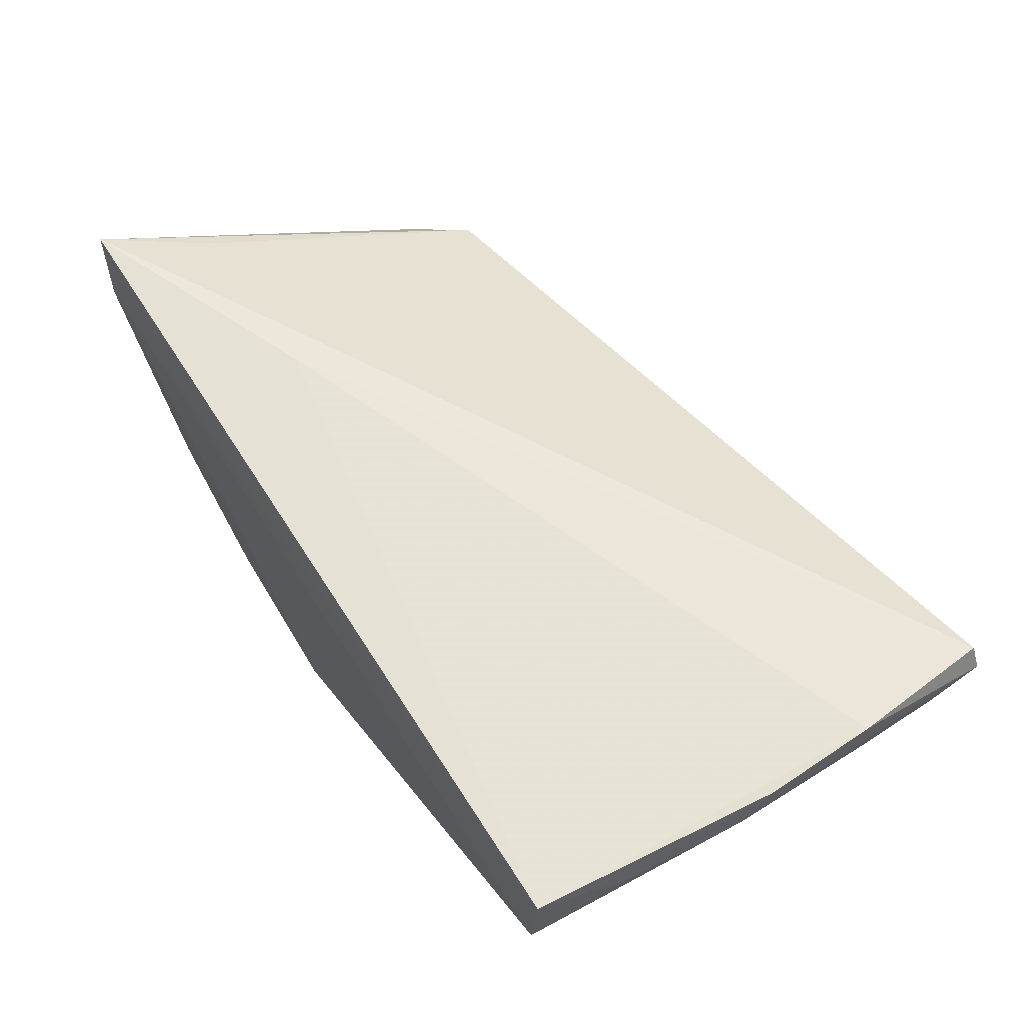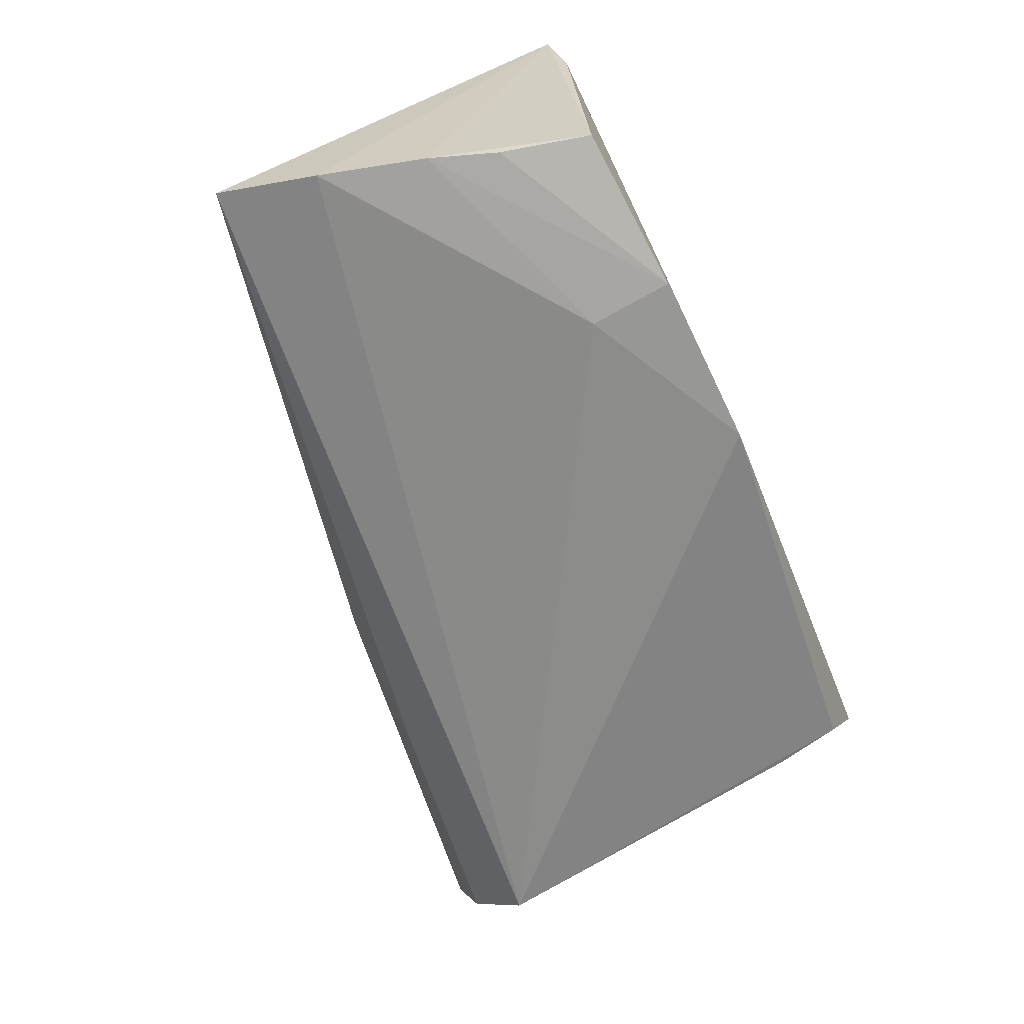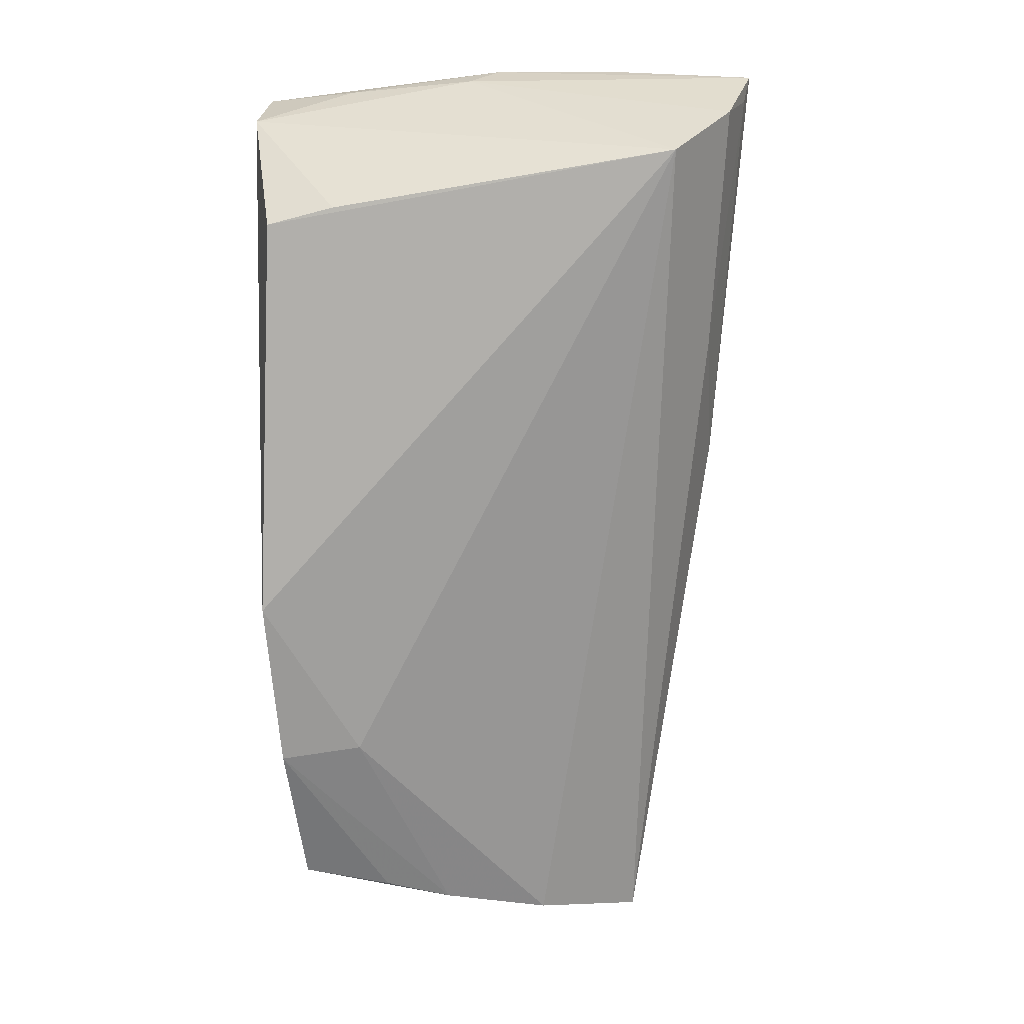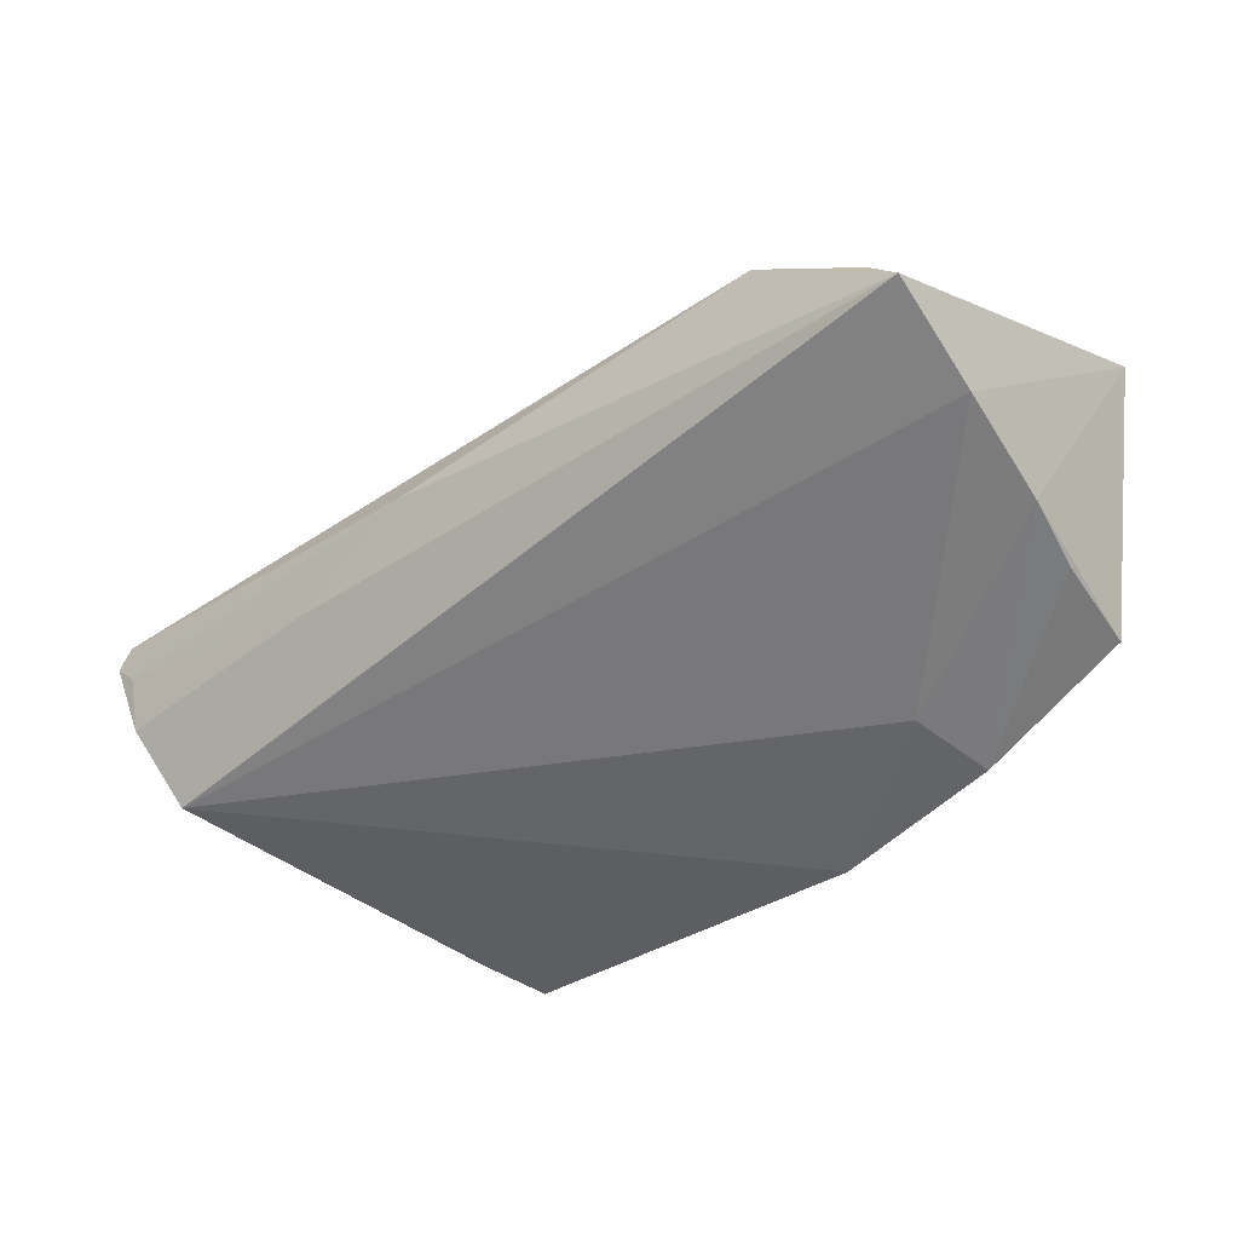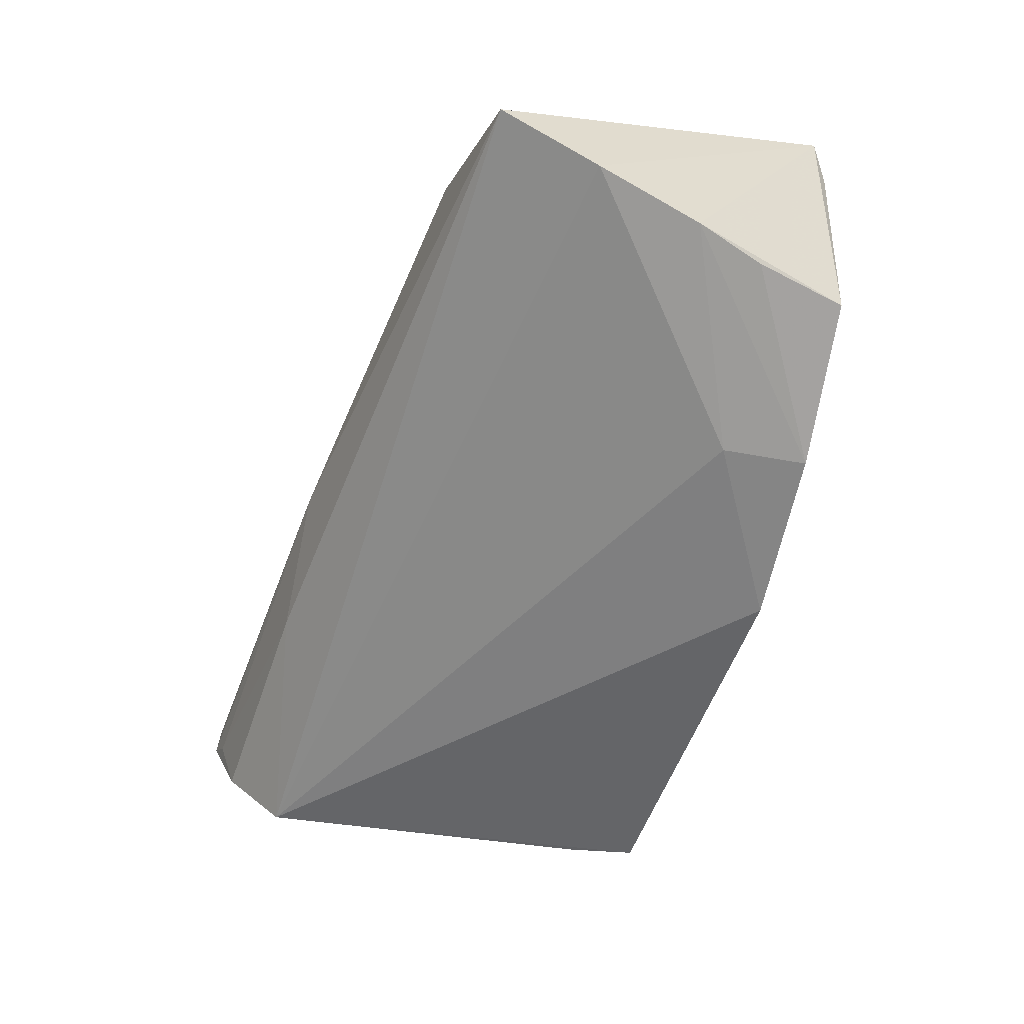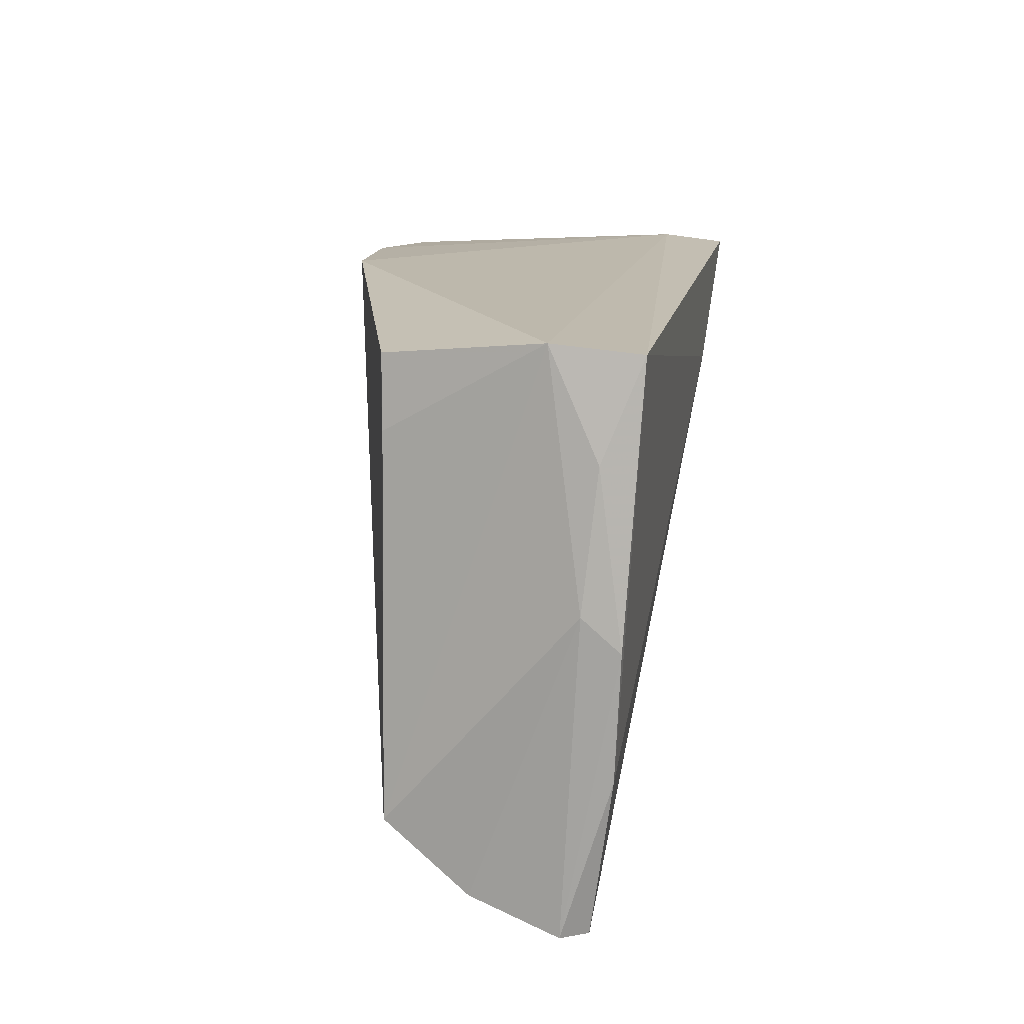
<metadata>
{"format":"obj","ext":"obj","renderer":"f3d","projection":"perspective","resolution":1024,"background":"white","views":[{"elev":64.9,"azim":-124.0,"up":"+Z"},{"elev":-75.2,"azim":113.1,"up":"+Z"},{"elev":-62.3,"azim":-88.7,"up":"+Z"},{"elev":-54.7,"azim":46.5,"up":"+Z"},{"elev":-67.8,"azim":75.2,"up":"+Z"},{"elev":15.2,"azim":-80.3,"up":"+Y"}]}
</metadata>
<code>
v 0.02371 0.01433 -0.02413
v -0.05153 -0.03684 0.00886
v -0.05222 -0.03768 0.01493
v -0.05234 -0.03431 0.001845
v -0.05061 -0.02694 -0.007761
v 0.04434 0.02267 -0.02306
v -0.05361 -0.001931 0.01385
v 0.05206 -0.02189 -0.01163
v 0.0248 0.02434 -0.02479
v -0.0499 0.02465 0.01979
v 0.0554 -0.0219 -0.0176
v 0.05183 0.02363 0.01212
v 0.04931 0.009682 0.01505
v 0.0251 0.01045 0.01979
v -0.04458 0.01462 -0.008608
v -0.05362 -0.005653 0.01813
v 0.05271 -0.009307 -0.02133
v -0.02323 -0.03205 -0.002258
v -0.05354 -0.01982 0.01748
v 0.04948 0.003672 -0.02274
v -0.05203 0.01359 0.01542
v -0.04272 0.02267 -0.009038
v 0.04677 0.0119 -0.02322
v -0.05011 0.02556 0.009804
v -0.006462 -0.03292 0.001665
v 0.04065 -0.02542 -0.0005102
v 0.003714 0.02556 -0.0225
v -0.05379 -0.03777 0.01194
v 0.0549 0.02236 0.01979
f 3 19 28
f 28 19 16
f 16 19 10
f 8 11 29
f 29 26 8
f 8 26 11
f 11 26 25
f 25 18 11
f 25 3 28
f 26 3 25
f 29 6 12
f 12 6 9
f 9 27 12
f 27 24 12
f 12 10 29
f 12 24 10
f 20 6 29
f 14 3 29
f 19 3 14
f 29 10 14
f 10 19 14
f 13 26 29
f 29 3 13
f 13 3 26
f 28 16 7
f 1 27 9
f 9 20 1
f 2 25 28
f 18 25 2
f 27 1 5
f 11 18 5
f 5 7 24
f 9 6 23
f 23 20 9
f 6 20 23
f 21 16 10
f 21 7 16
f 10 24 21
f 24 7 21
f 17 1 20
f 29 11 17
f 17 20 29
f 11 5 17
f 17 5 1
f 22 24 27
f 27 5 22
f 4 2 28
f 28 7 4
f 7 5 4
f 18 2 4
f 4 5 18
f 15 5 24
f 24 22 15
f 15 22 5

</code>
